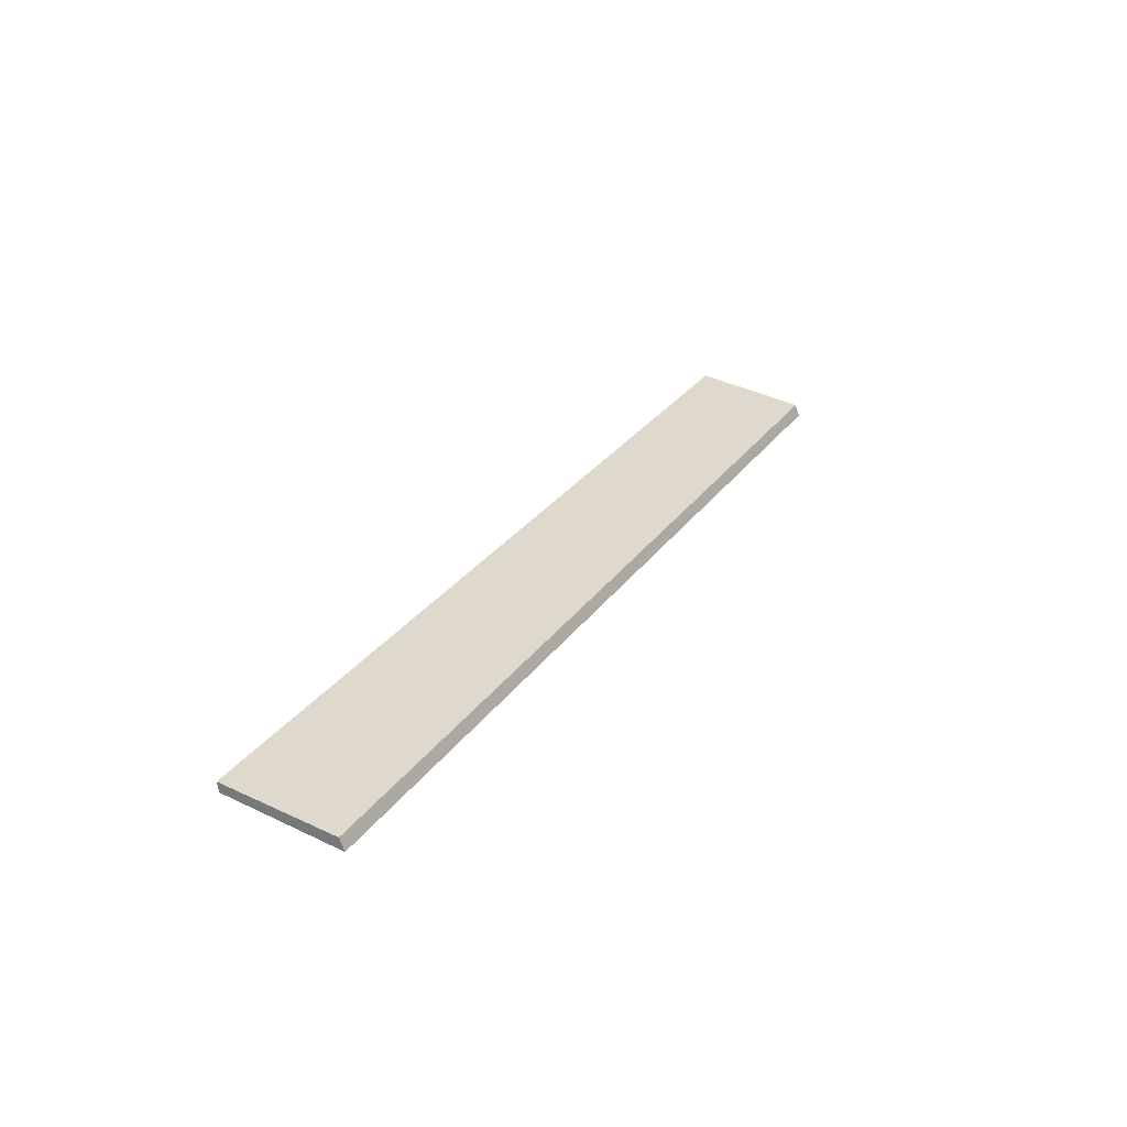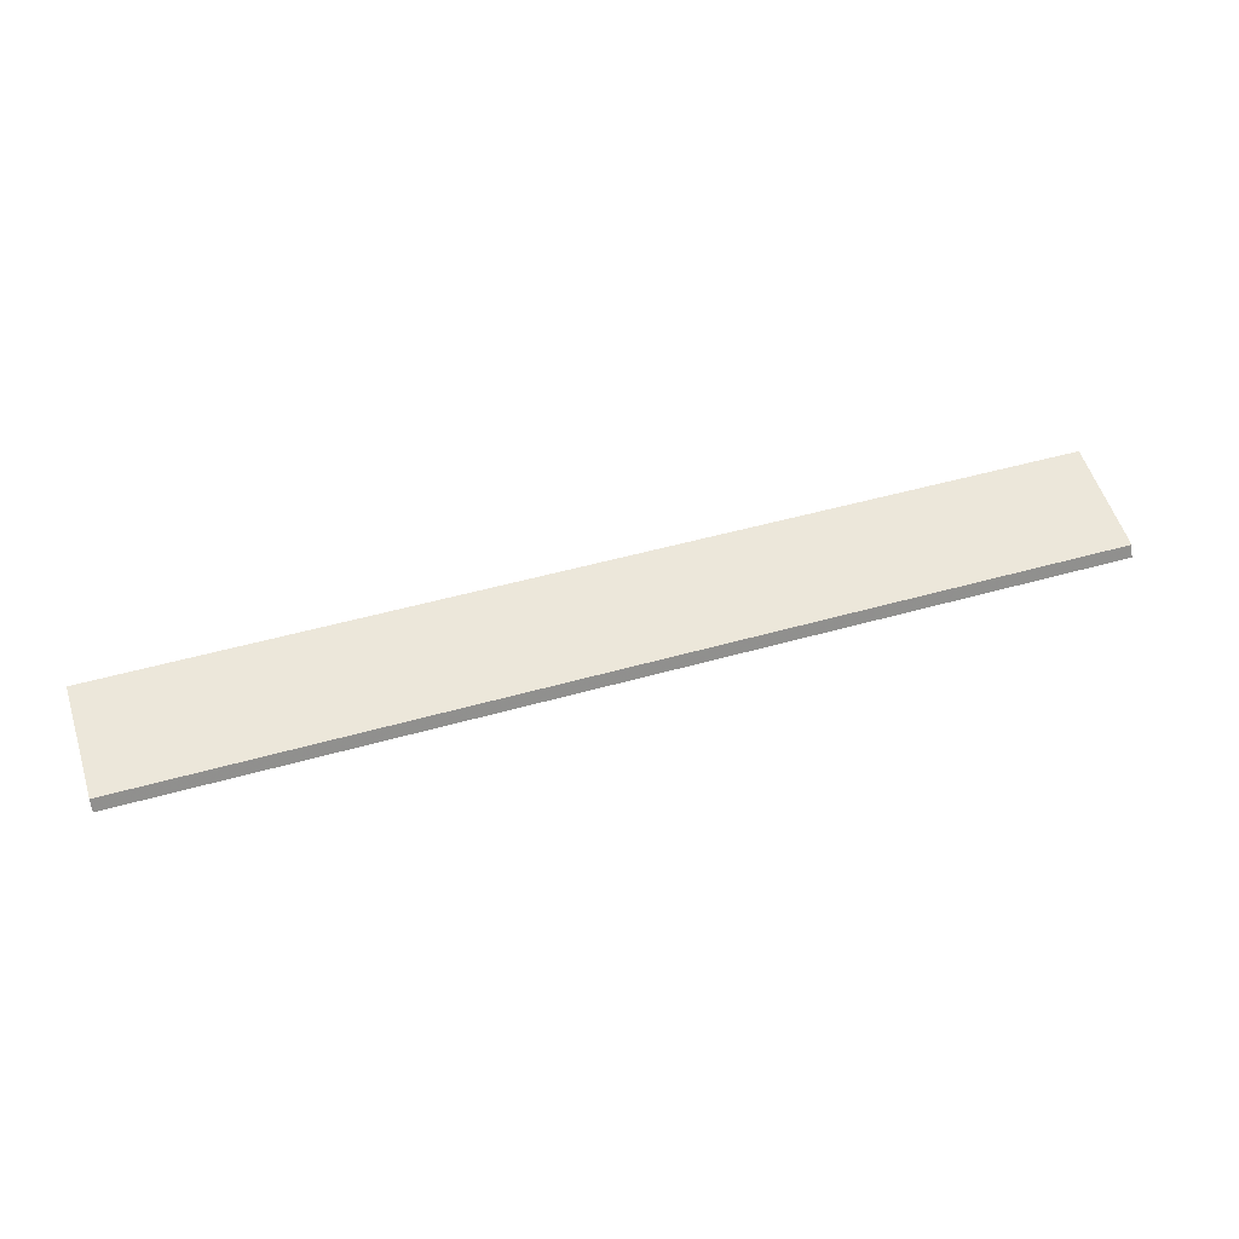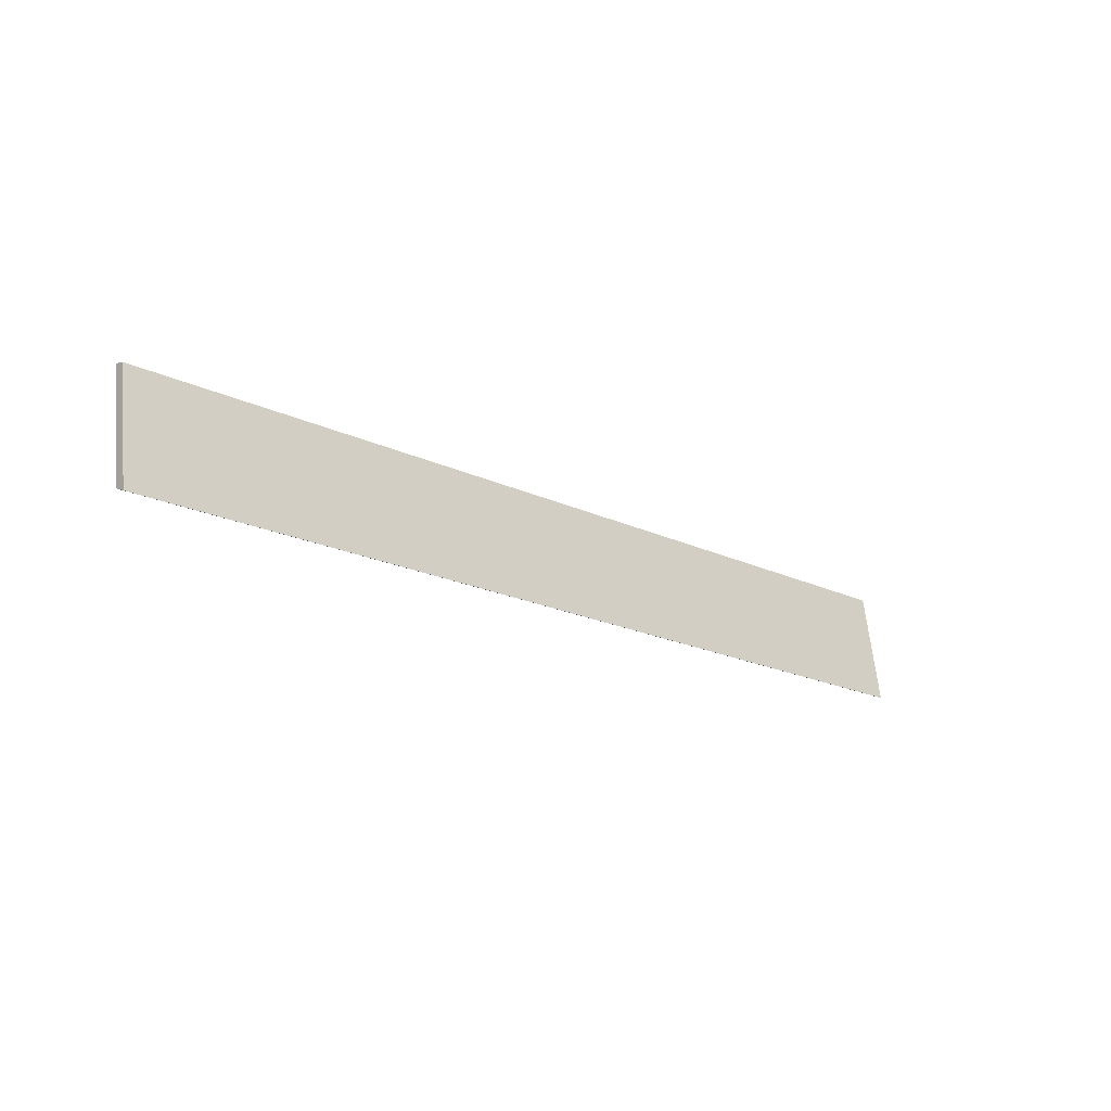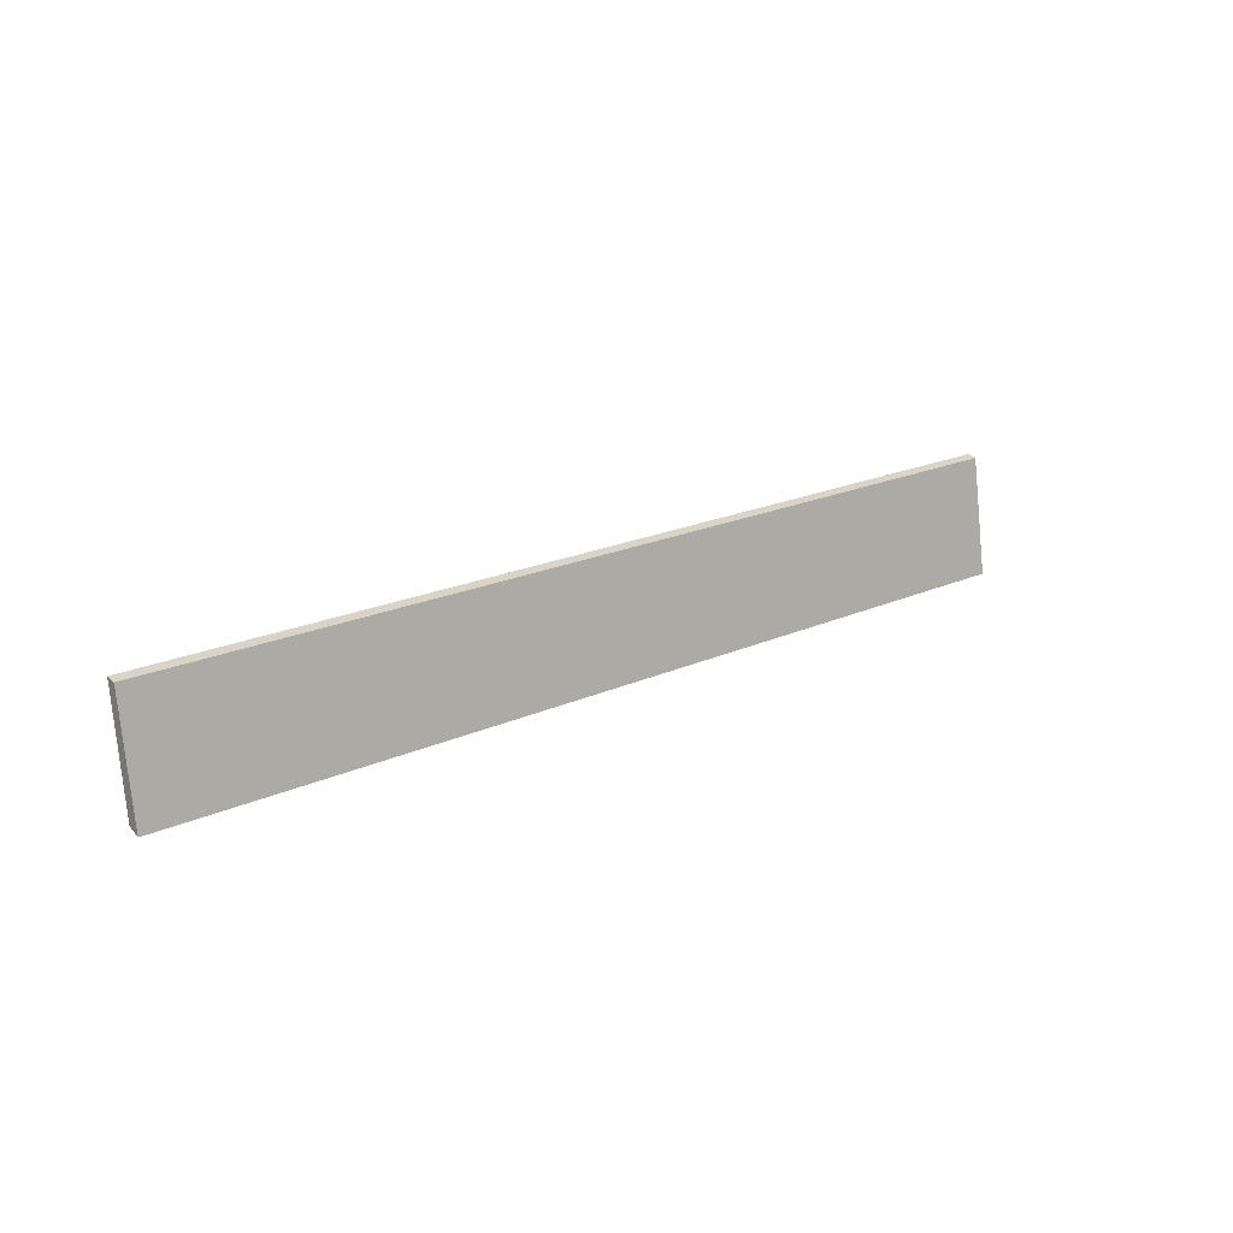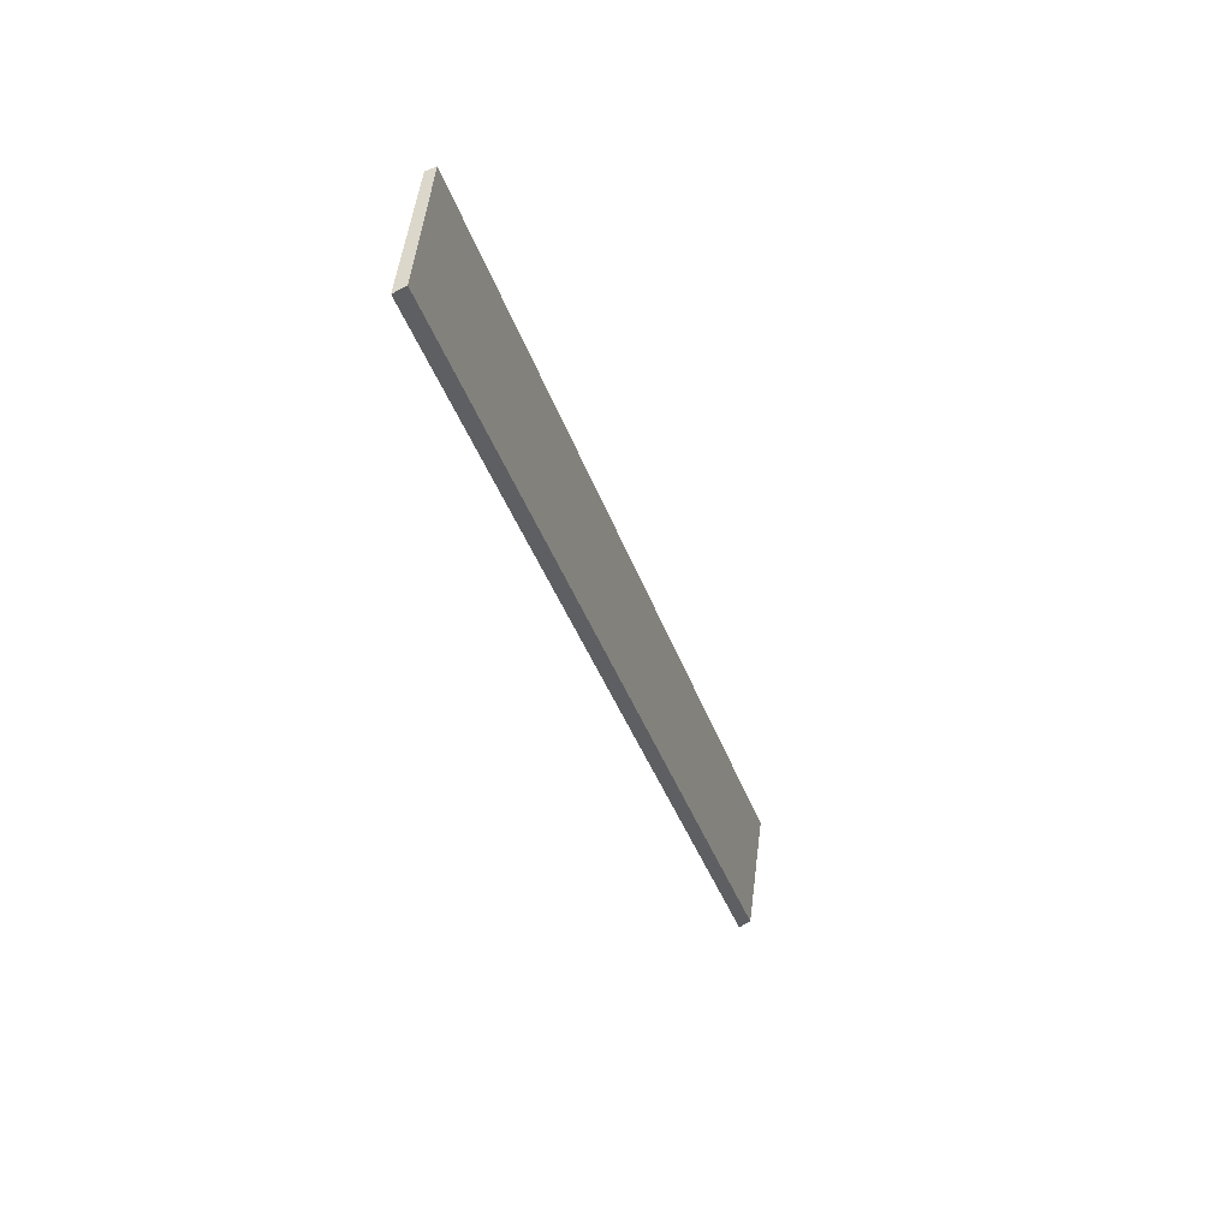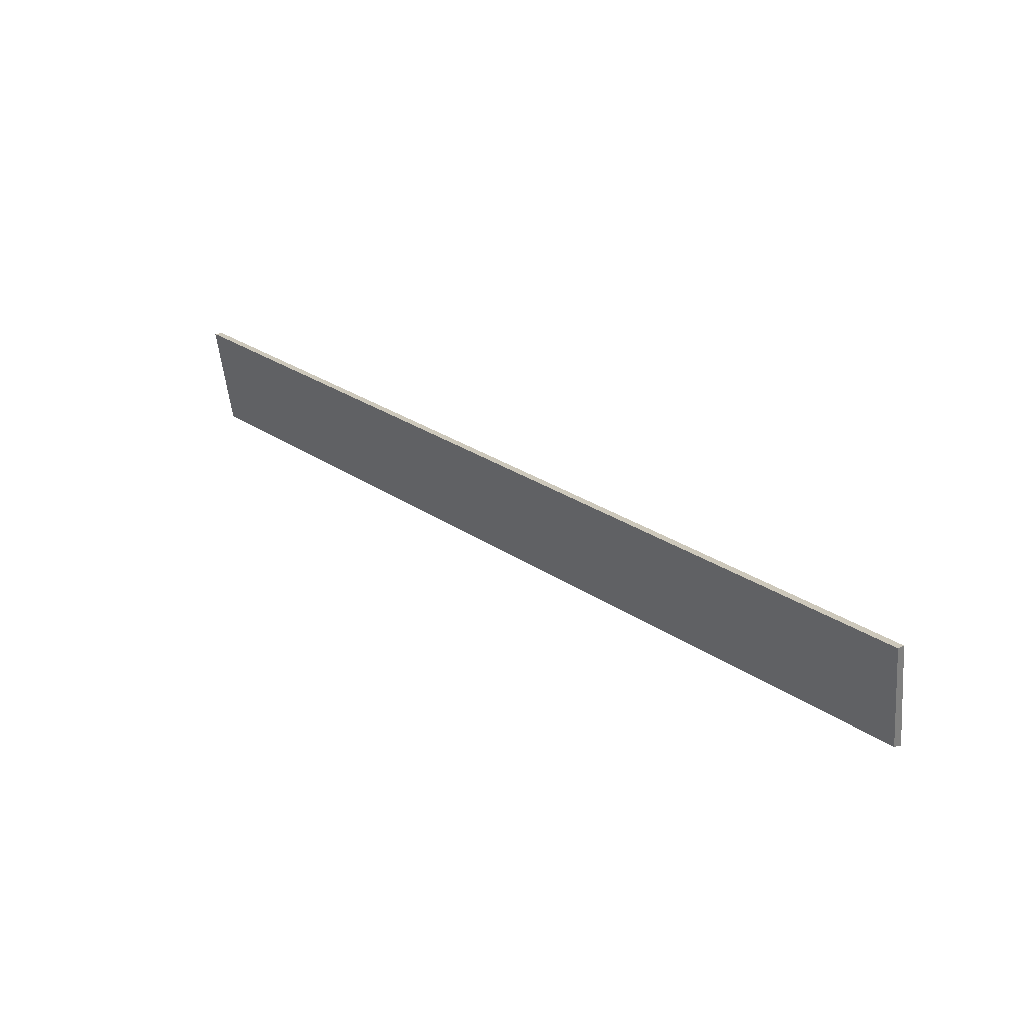
<metadata>
{"format":"obj","ext":"obj","renderer":"f3d","projection":"perspective","resolution":1024,"background":"white","views":[{"elev":27.8,"azim":117.6,"up":"+Y"},{"elev":47.7,"azim":162.1,"up":"+Y"},{"elev":-18.9,"azim":-42.6,"up":"+Z"},{"elev":19.3,"azim":-40.8,"up":"+Z"},{"elev":-36.3,"azim":107.1,"up":"+Z"},{"elev":29.7,"azim":-135.9,"up":"+Z"}]}
</metadata>
<code>
v 0.3409 0.2811 0.04846
v 0.3409 0.2696 -0.02785
v 0.3409 0.2774 -0.02462
v -0.2803 0.2876 0.04975
v -0.2803 0.2696 -0.02785
v 0.3409 0.2876 0.04975
v -0.2803 0.2811 0.04846
v -0.2803 0.2774 -0.02462
f 1 2 3
f 5 2 1
f 5 3 2
f 6 1 3
f 6 3 4
f 7 5 1
f 7 6 4
f 7 1 6
f 8 4 3
f 8 3 5
f 8 7 4
f 8 5 7

</code>
